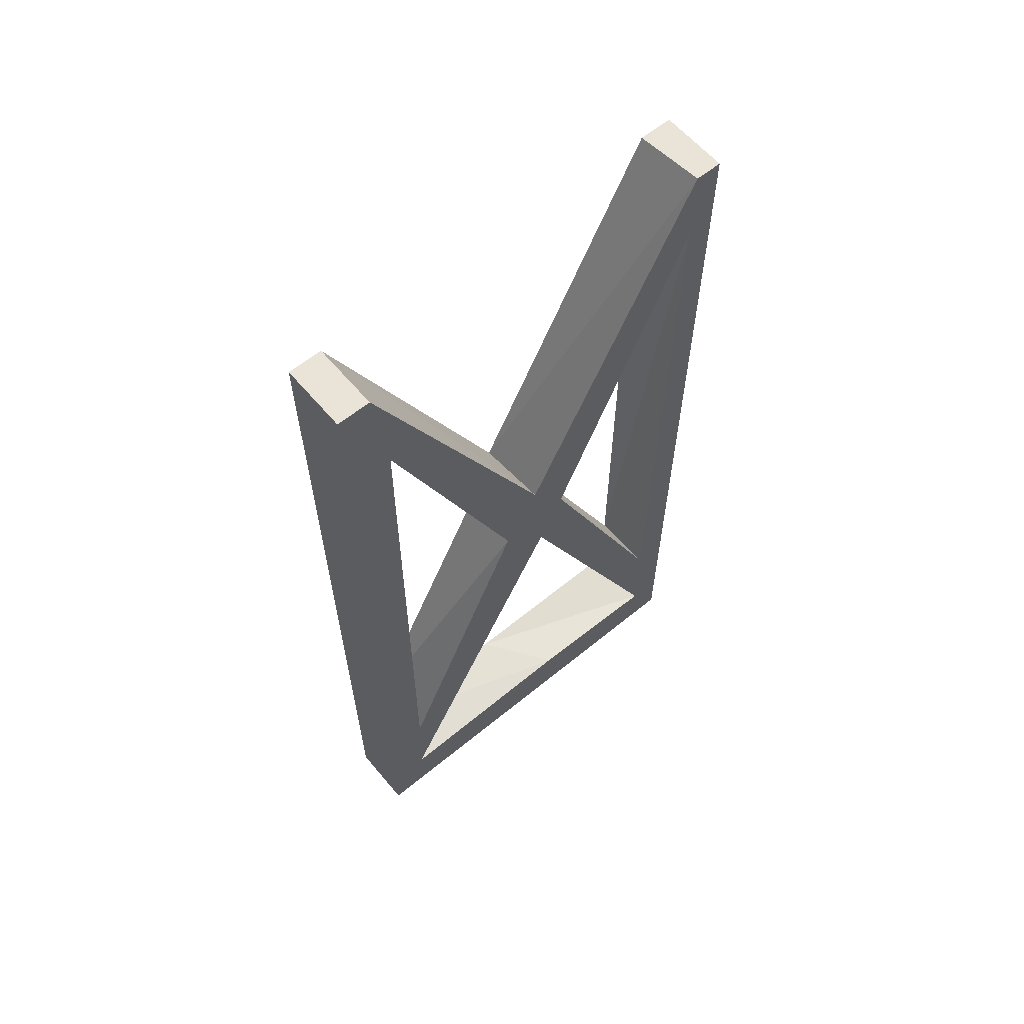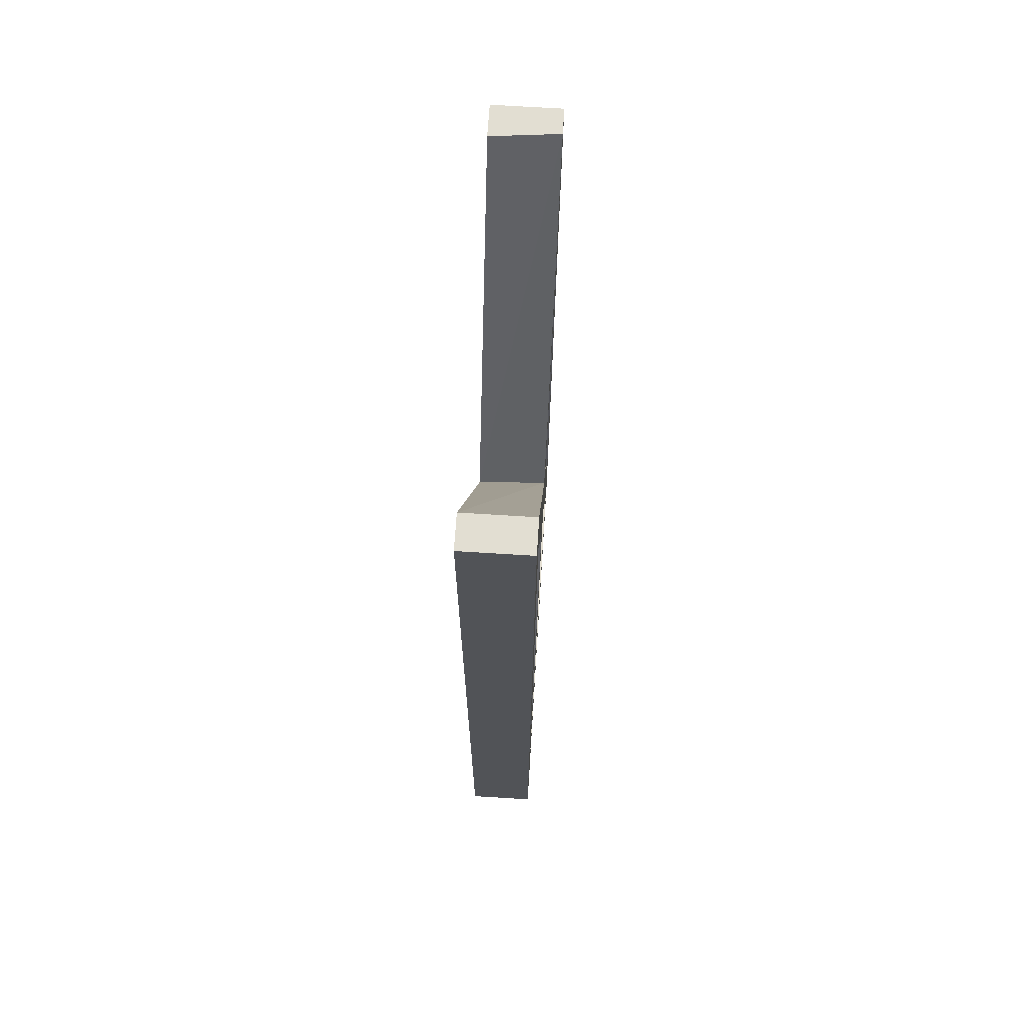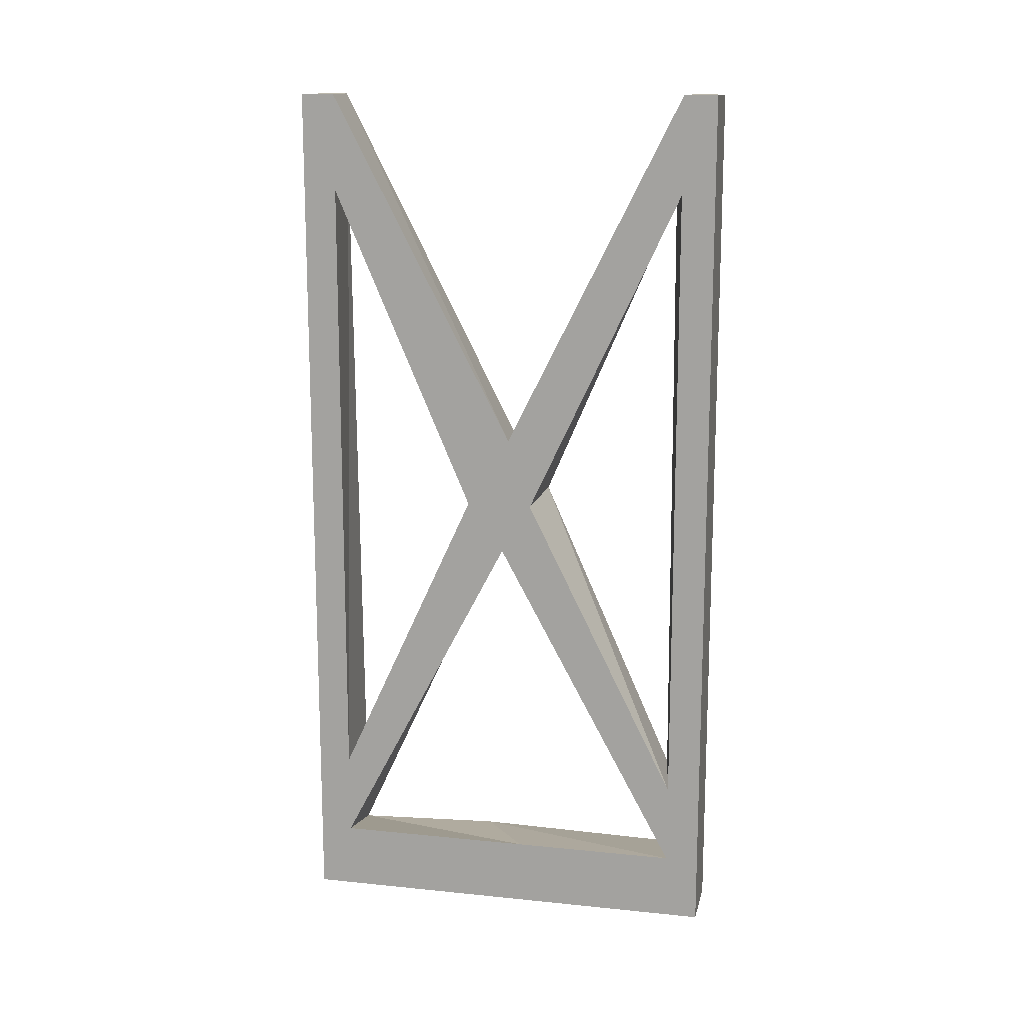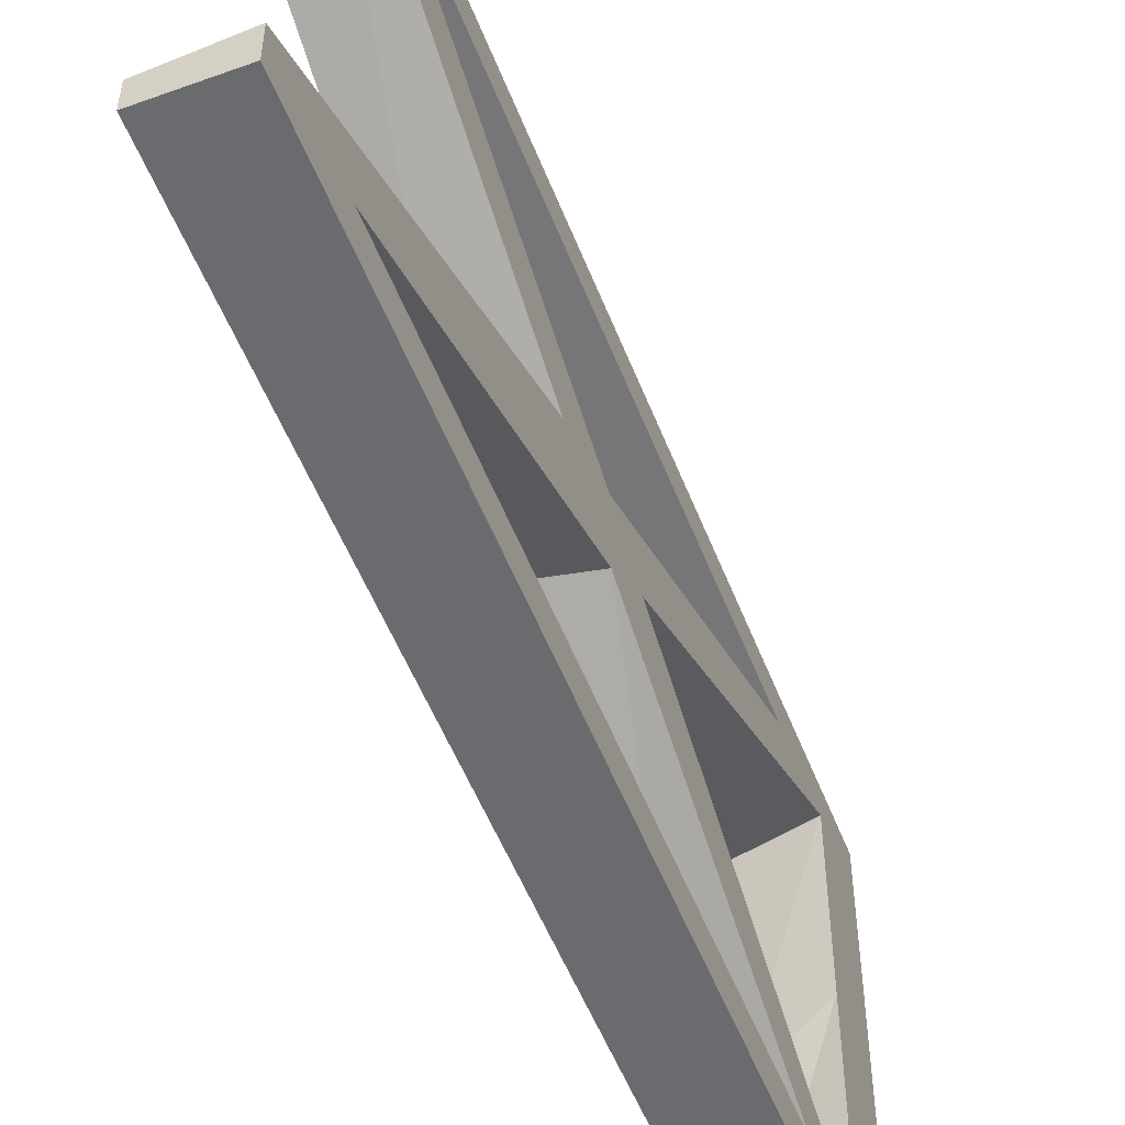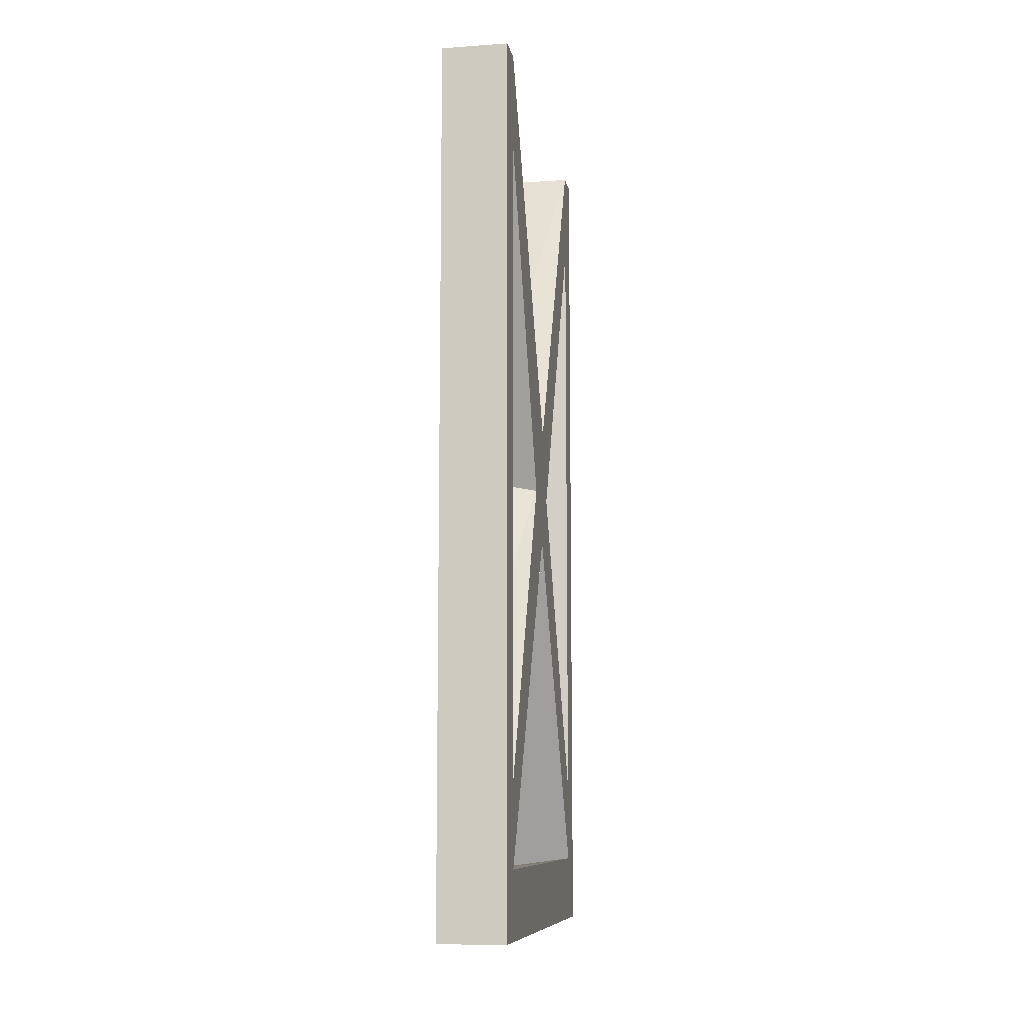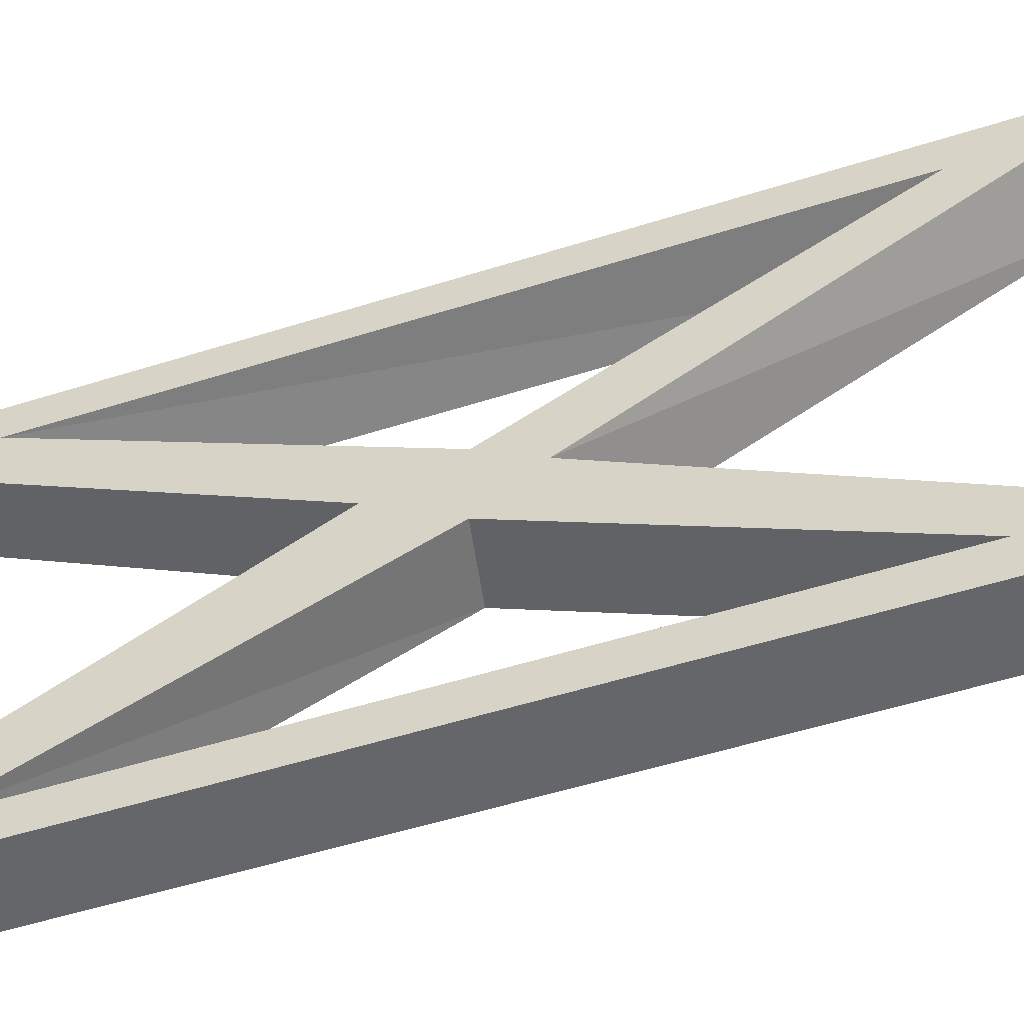
<metadata>
{"format":"obj","ext":"obj","renderer":"f3d","projection":"perspective","resolution":1024,"background":"white","views":[{"elev":60.9,"azim":50.1,"up":"+Y"},{"elev":68.0,"azim":3.6,"up":"+Y"},{"elev":14.2,"azim":-77.4,"up":"+Y"},{"elev":-53.4,"azim":-158.9,"up":"+Z"},{"elev":-9.5,"azim":-169.9,"up":"+Y"},{"elev":-51.8,"azim":-71.0,"up":"+Z"}]}
</metadata>
<code>
v -0.3438 -2.062 -0.5
v -0.5 -2.062 -0.5
v -0.5 -1.906 -0.5
v -0.3438 -1.906 -0.5
v -0.3438 -2.062 -0.4219
v -0.5 -2.062 -0.4219
v -0.5 -1.906 -0.4219
v -0.5 -1.734 -0.5
v -0.3438 -1.734 -0.5
v -0.3438 -1.703 -0.4219
v -0.3438 -1.938 -0.4219
v -0.3438 -1.922 -0.07812
v -0.3438 -2.062 -0.02344
v -0.5 -2.062 0
v -0.5 -1.906 0.03906
v -0.3438 -1.094 -0.03125
v -0.5 -1.117 -0.007812
v -0.5 -1.711 -0.4219
v -0.5 -0.2344 -0.4219
v -0.5 -0.2344 -0.5
v -0.3438 -0.2344 -0.5
v -0.3438 -0.1875 -0.4375
v -0.5 -1 -0.09375
v -0.3438 -0.9688 -0.09375
v -0.3438 -0.9844 0.07812
v -0.3438 -1.703 0.3984
v -0.3438 -1.93 0.4062
v -0.5 -1.906 0.4219
v -0.5 -1 0.0625
v -0.5 -0.8359 0.007812
v -0.3438 -2.062 0.4219
v -0.5 -2.062 0.4219
v -0.5 -2.062 0.5
v -0.5 -1.906 0.5
v -0.5 -1.719 0.4219
v -0.3438 -0.2578 0.3906
v -0.5 -0.2344 0.4219
v -0.5 -0.007812 0.4219
v -0.3438 -0.8516 -0.007812
v -0.3438 -0.007812 -0.4375
v -0.5 -0.007812 -0.4219
v -0.3438 -0.007812 0.4219
v -0.3438 -0.2344 0.5
v -0.3438 -1.719 0.5
v -0.5 -0.2344 0.5
v -0.5 -0.007812 0.5
v -0.3438 -2.062 0.5
v -0.3438 -1.906 0.5
v -0.5 -1.719 0.5
v -0.3438 -0.007812 0.5
v -0.3438 -0.007812 -0.5
v -0.5 -0.007812 -0.5
f 1 2 3
f 1 3 4
f 1 4 5
f 1 5 2
f 2 5 6
f 2 6 7
f 2 7 3
f 3 7 8
f 3 8 9
f 3 9 4
f 4 9 10
f 4 10 11
f 4 11 5
f 5 11 12
f 5 12 13
f 5 13 6
f 6 13 14
f 6 14 7
f 7 14 15
f 7 15 11
f 7 11 16
f 7 16 17
f 7 17 18
f 7 18 8
f 8 18 19
f 8 19 20
f 8 20 9
f 9 20 21
f 9 21 10
f 10 21 22
f 10 22 18
f 10 18 23
f 10 23 24
f 10 24 11
f 11 24 16
f 16 24 25
f 16 25 26
f 16 26 27
f 16 27 17
f 17 27 28
f 17 28 29
f 17 29 30
f 17 30 23
f 17 23 18
f 15 12 11
f 12 15 28
f 12 28 27
f 12 27 13
f 13 27 31
f 13 31 14
f 14 31 32
f 14 32 15
f 15 32 28
f 28 32 33
f 28 33 34
f 28 34 35
f 28 35 29
f 29 35 25
f 29 25 36
f 29 36 37
f 29 37 30
f 30 37 38
f 30 38 39
f 30 39 40
f 30 40 41
f 30 41 23
f 23 41 19
f 23 19 24
f 24 19 22
f 24 22 39
f 24 39 25
f 25 39 42
f 25 42 36
f 36 42 43
f 36 43 44
f 36 44 26
f 36 26 37
f 37 26 35
f 37 35 45
f 37 45 46
f 37 46 38
f 38 46 42
f 38 42 39
f 33 47 48
f 33 48 34
f 34 48 49
f 34 49 35
f 35 49 45
f 45 49 43
f 45 43 50
f 45 50 46
f 46 50 42
f 42 50 43
f 47 33 32
f 47 32 31
f 47 31 48
f 48 31 27
f 48 27 44
f 48 44 49
f 49 44 43
f 22 19 18
f 41 40 51
f 41 51 52
f 41 52 20
f 41 20 19
f 51 40 22
f 51 22 21
f 51 21 52
f 52 21 20
f 39 22 40
f 26 44 27
f 25 35 26

</code>
